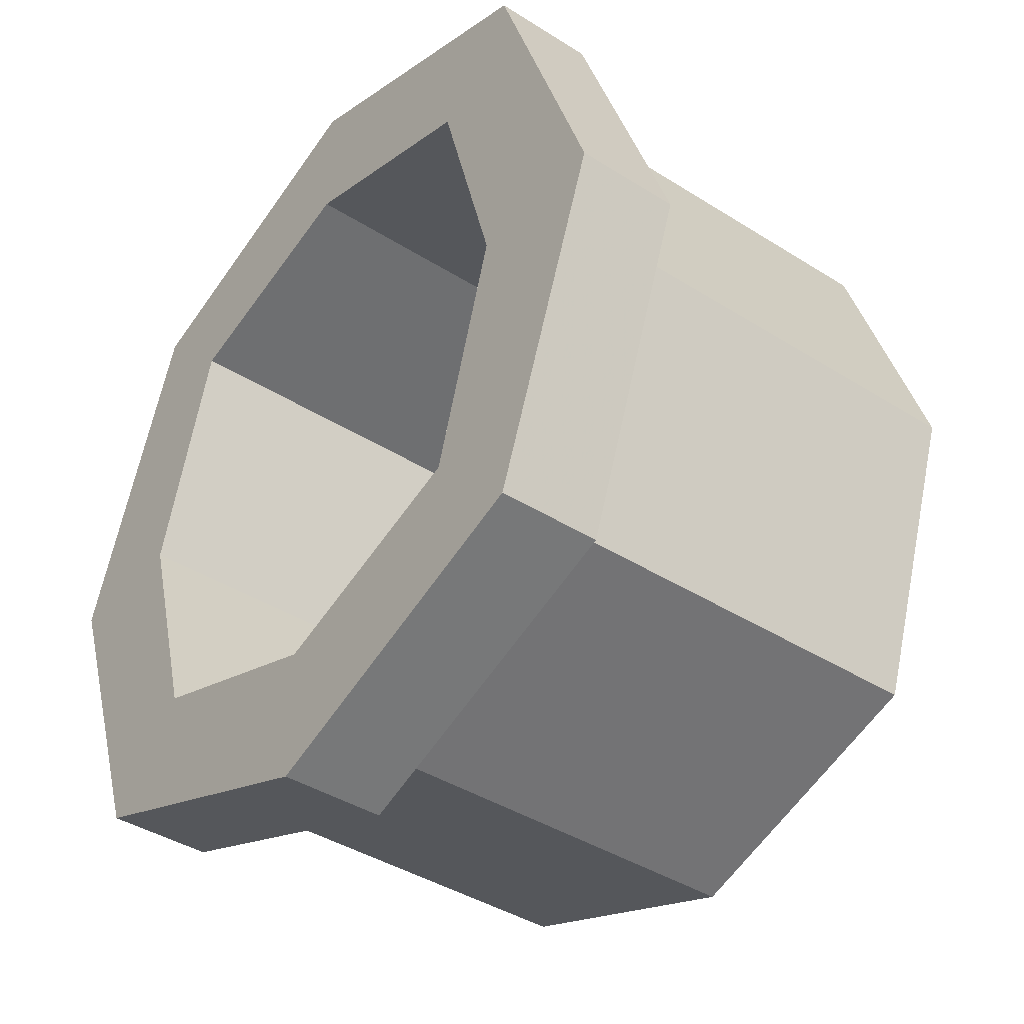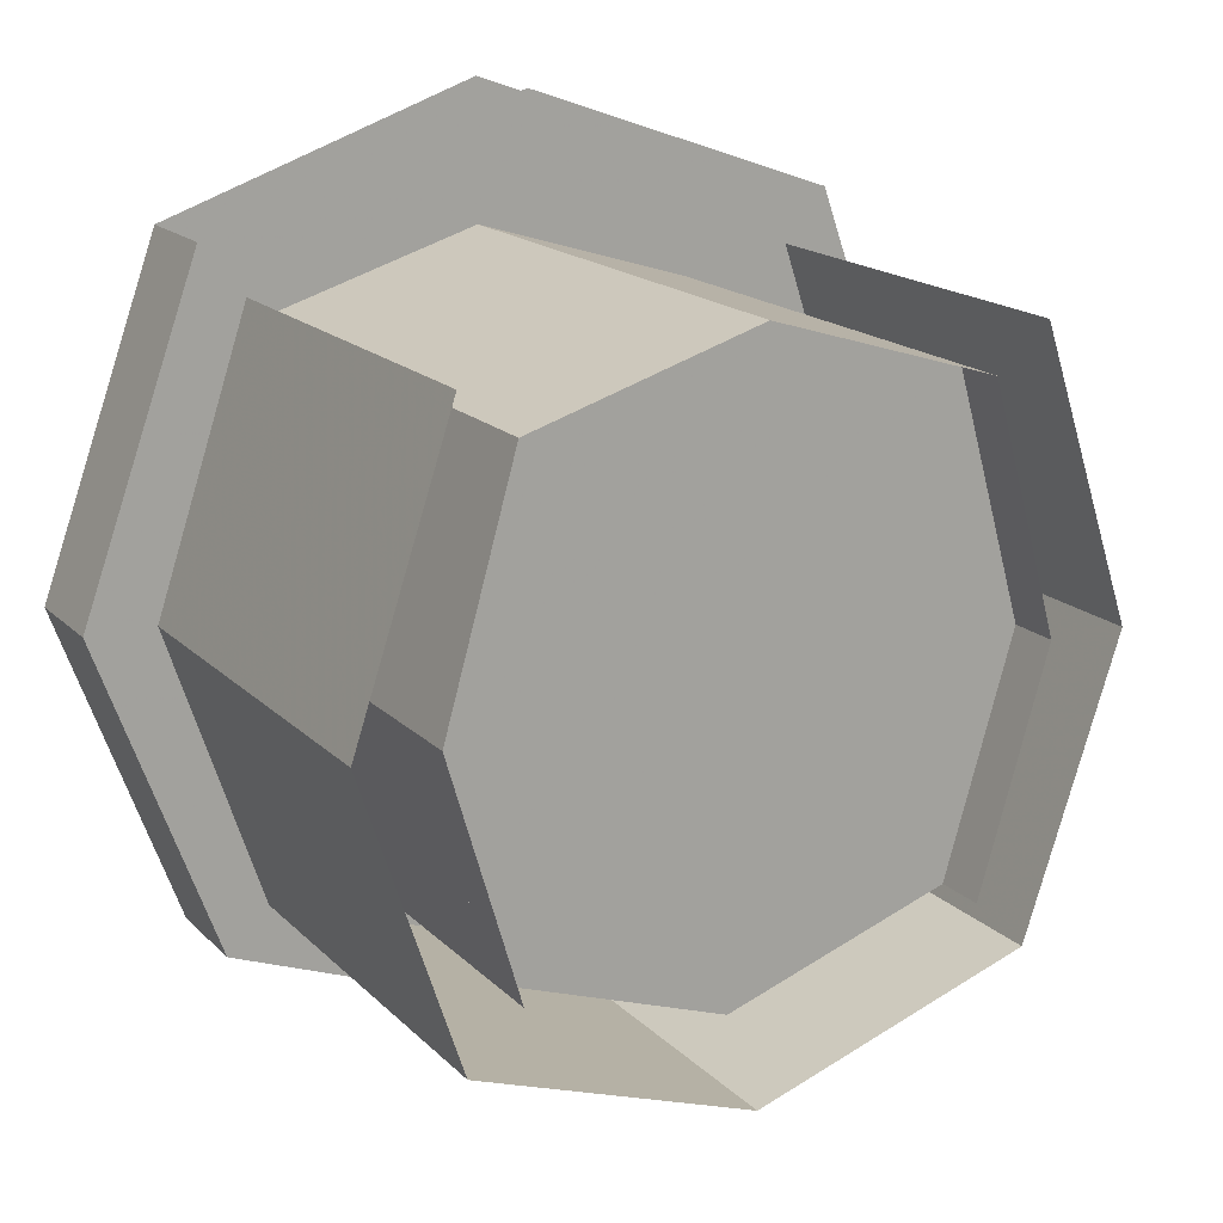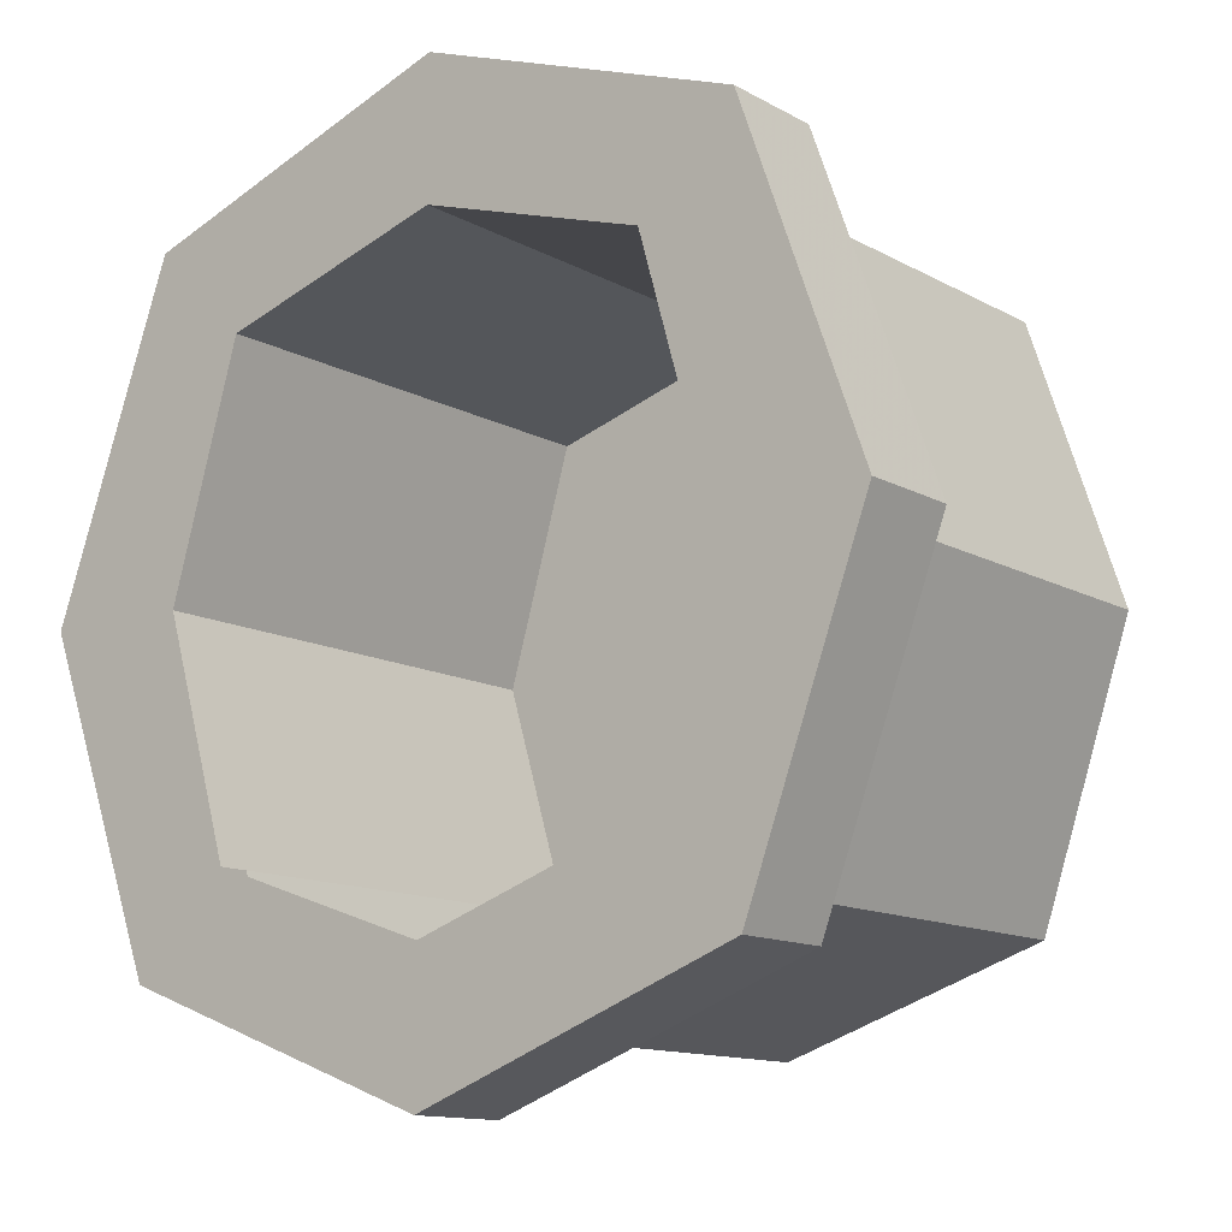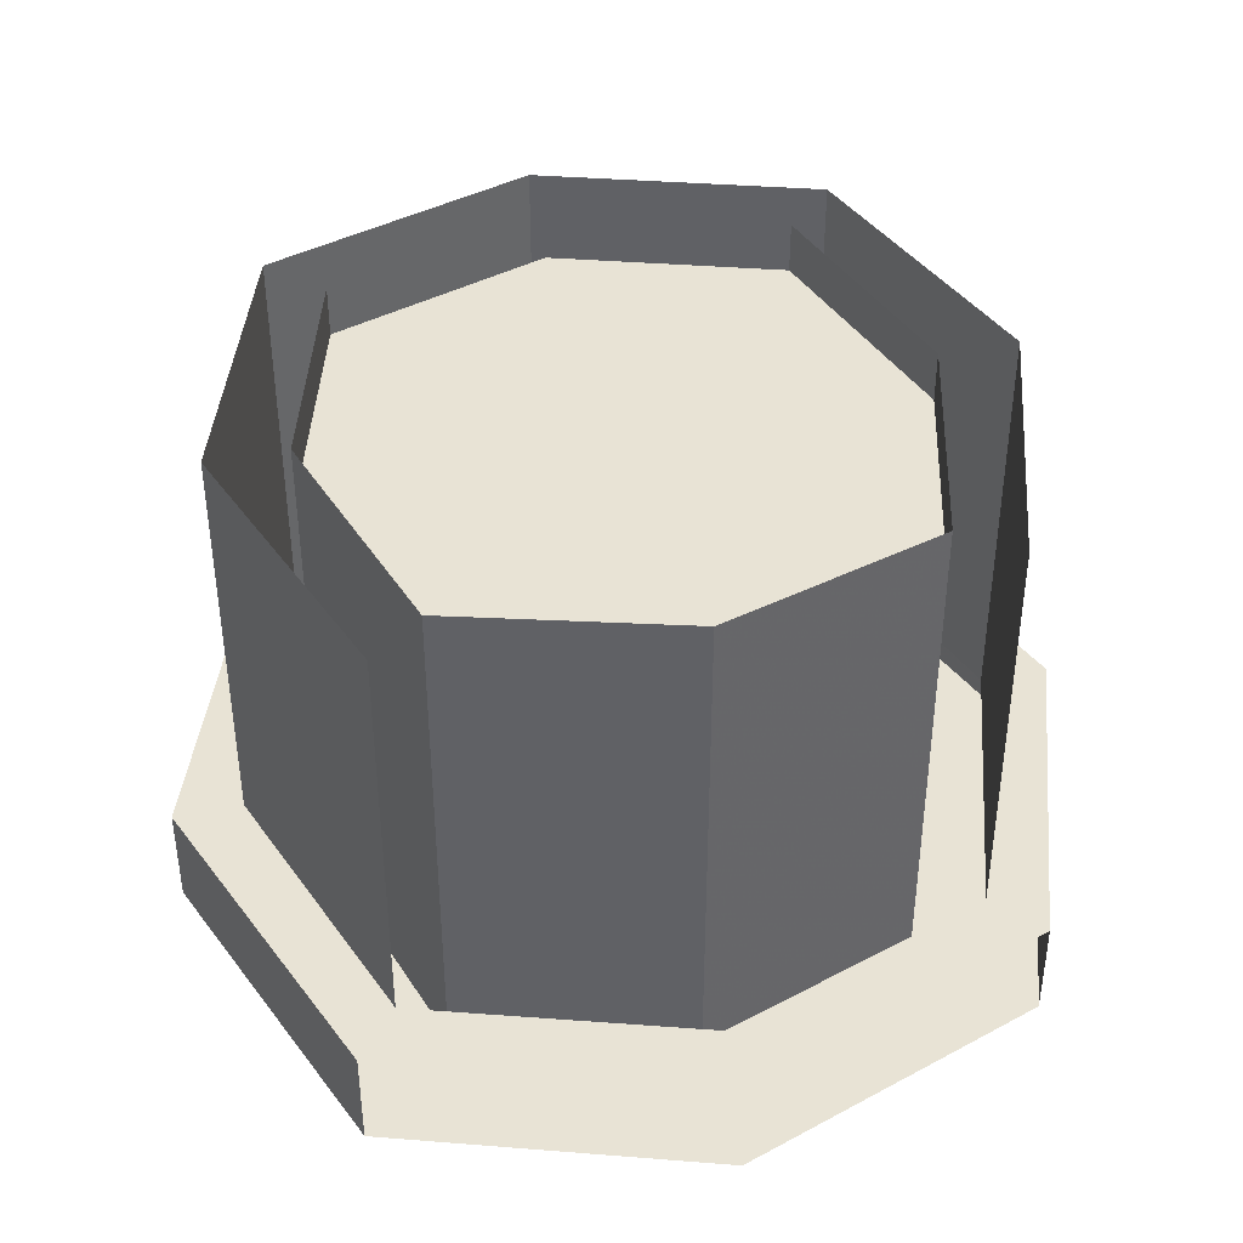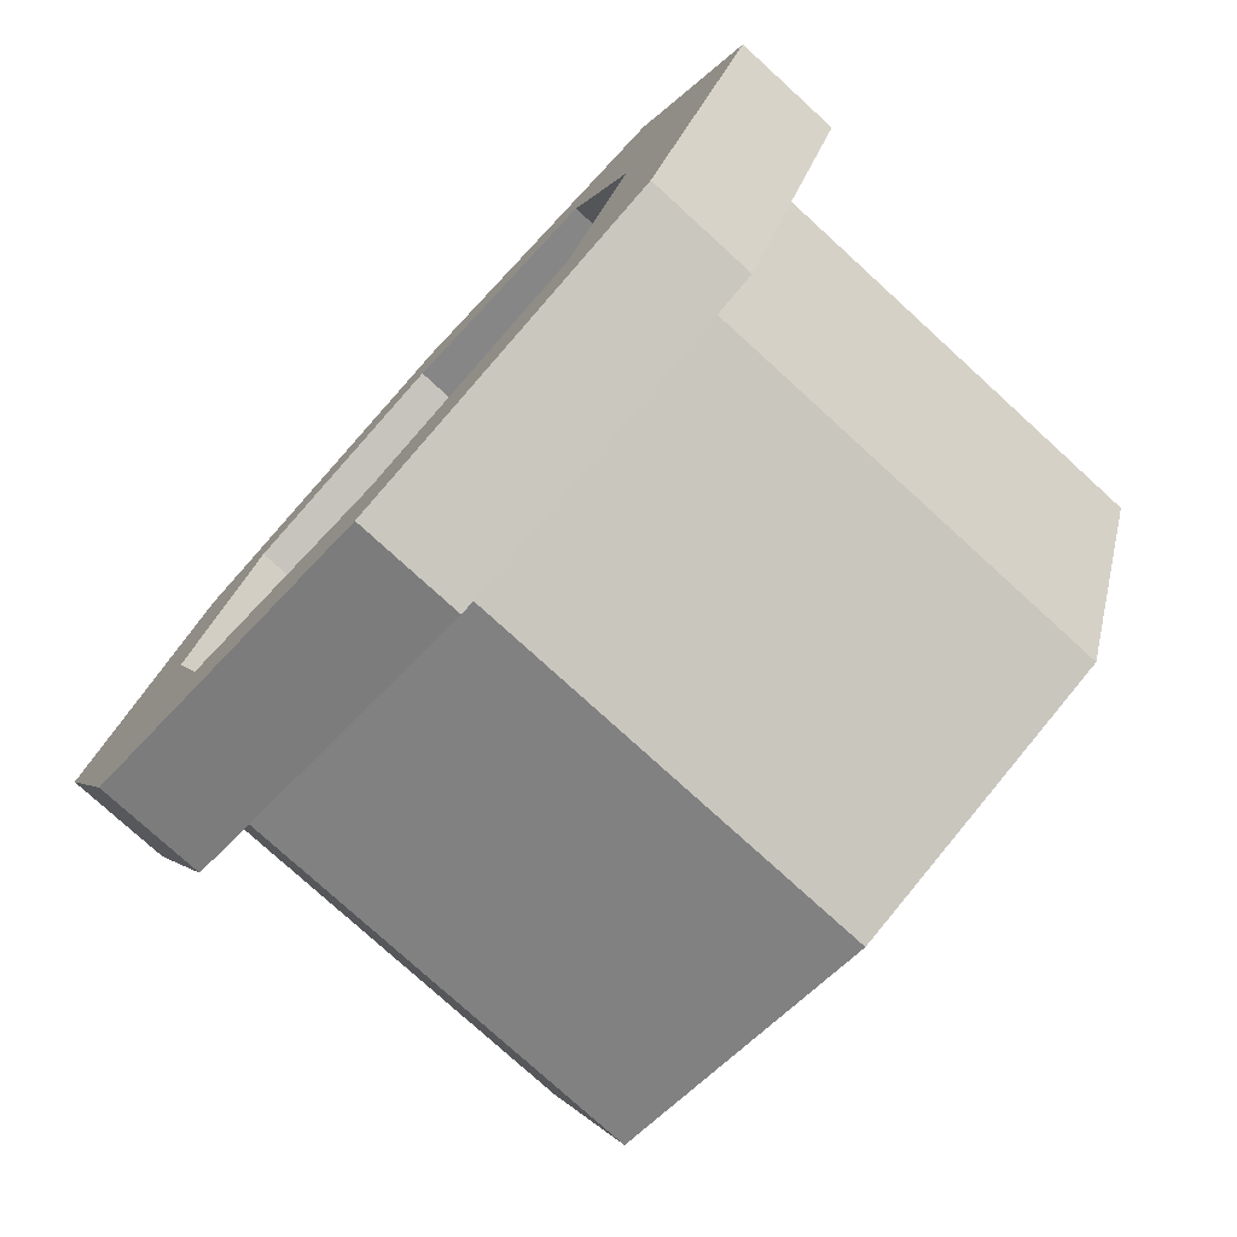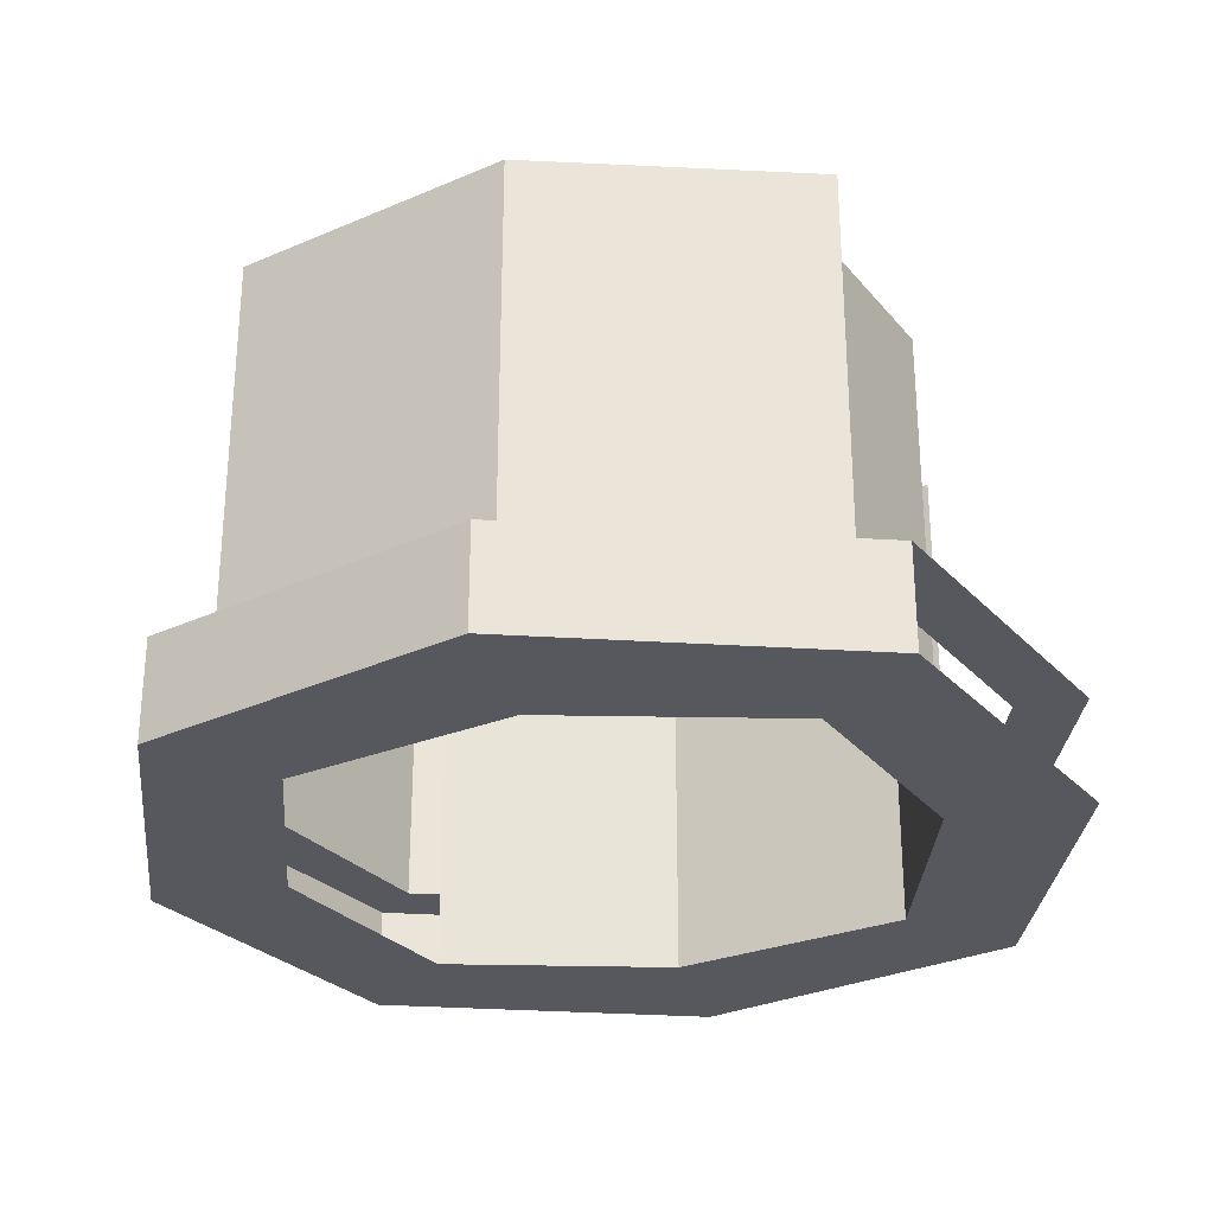
<metadata>
{"format":"obj","ext":"obj","renderer":"f3d","projection":"perspective","resolution":1024,"background":"white","views":[{"elev":-40.4,"azim":-127.9,"up":"+Y"},{"elev":17.1,"azim":-29.0,"up":"+Y"},{"elev":-12.5,"azim":-142.0,"up":"+Y"},{"elev":41.2,"azim":166.2,"up":"+Z"},{"elev":-77.2,"azim":-132.4,"up":"+Y"},{"elev":-28.9,"azim":104.3,"up":"+Z"}]}
</metadata>
<code>
v -32 -153 64
v 0 -164 64
v 0 -164 16
v -32 -153 16
v 32 -153 64
v 32 -153 16
v -32 -87 64
v -43 -120 64
v -43 -120 16
v -32 -87 16
v 43 -120 64
v 43 -120 16
v 32 -87 64
v 32 -87 16
v 0 -84 64
v 26 -92 64
v 26 -92 4
v 0 -84 4
v -26 -92 64
v -26 -92 4
v 34 -120 64
v 34 -120 4
v 26 -147 64
v 26 -147 4
v -26 -147 64
v -34 -120 64
v -34 -120 4
v -26 -147 4
v 0 -172 16
v 37 -158 16
v 37 -158 4
v 0 -172 4
v -37 -158 16
v -37 -158 4
v -37 -81 16
v -51 -120 16
v -51 -120 4
v -37 -81 4
v 51 -120 16
v 51 -120 4
v 37 -81 16
v 37 -81 4
v 0 -84 58
v -26 -92 58
v -34 -120 58
v -26 -147 58
v 0 -156 58
v 26 -147 58
v 34 -120 58
v 26 -92 58
v 0 -68 4
v 0 -156 4
v 0 -76 16
v 0 -68 16
f 1 2 3 4
f 2 5 6 3
f 7 8 9 10
f 8 1 4 9
f 5 11 12 6
f 11 13 14 12
f 15 16 17 18
f 19 15 18 20
f 16 21 22 17
f 21 23 24 22
f 25 26 27 28
f 26 19 20 27
f 29 30 31 32
f 33 29 32 34
f 35 36 37 38
f 36 33 34 37
f 30 39 40 31
f 39 41 42 40
f 43 44 45 46 47 48 49 50
f 18 51 38 20
f 17 42 51 18
f 32 52 28 34
f 52 32 31 24
f 24 31 40 22
f 17 22 40 42
f 38 37 27 20
f 37 34 28 27
f 29 33 4 3
f 3 6 30 29
f 12 39 30 6
f 12 14 41 39
f 53 54 41 14
f 35 54 53 10
f 36 35 10 9
f 36 9 4 33

</code>
